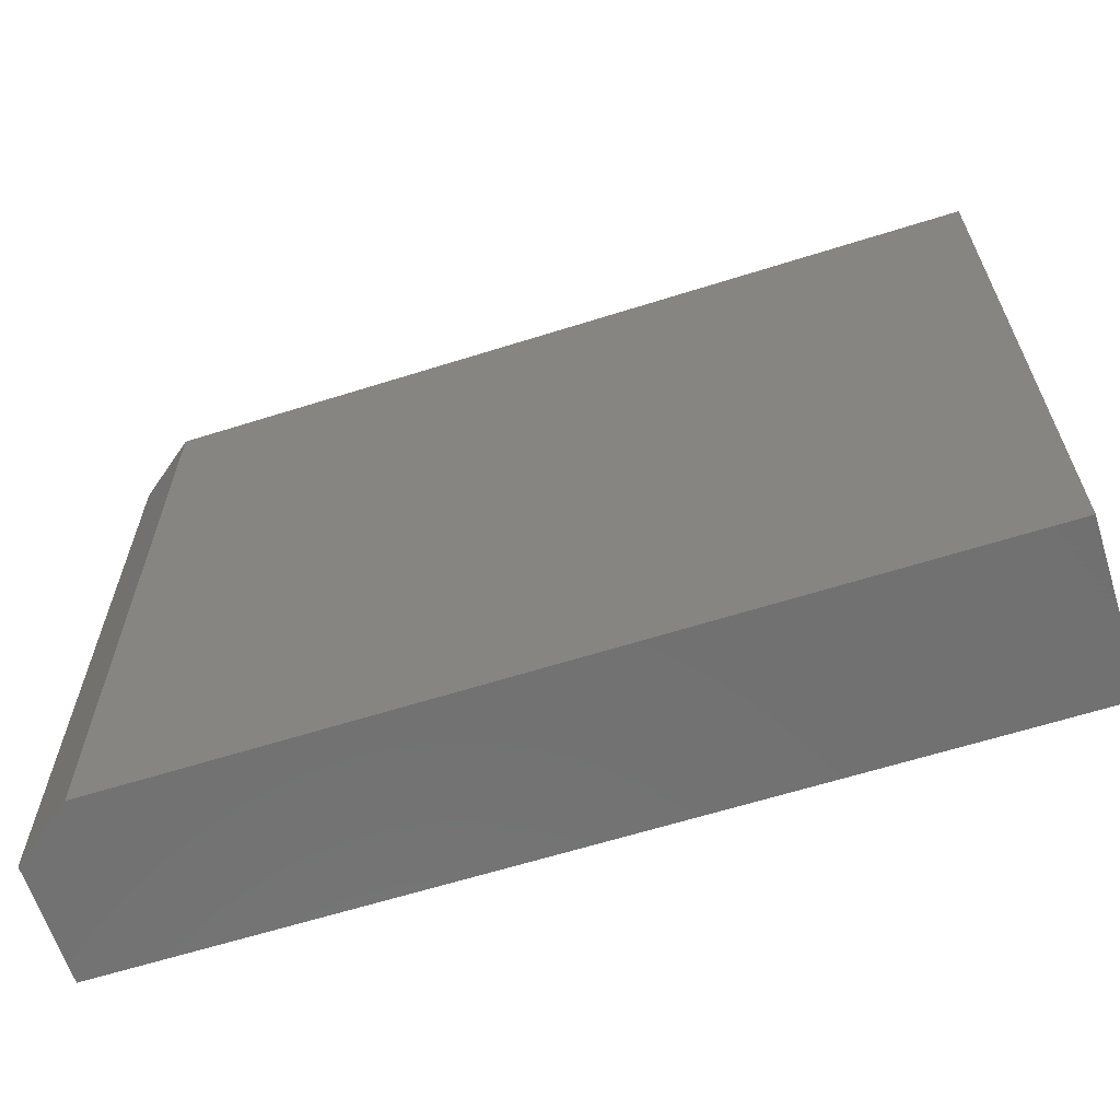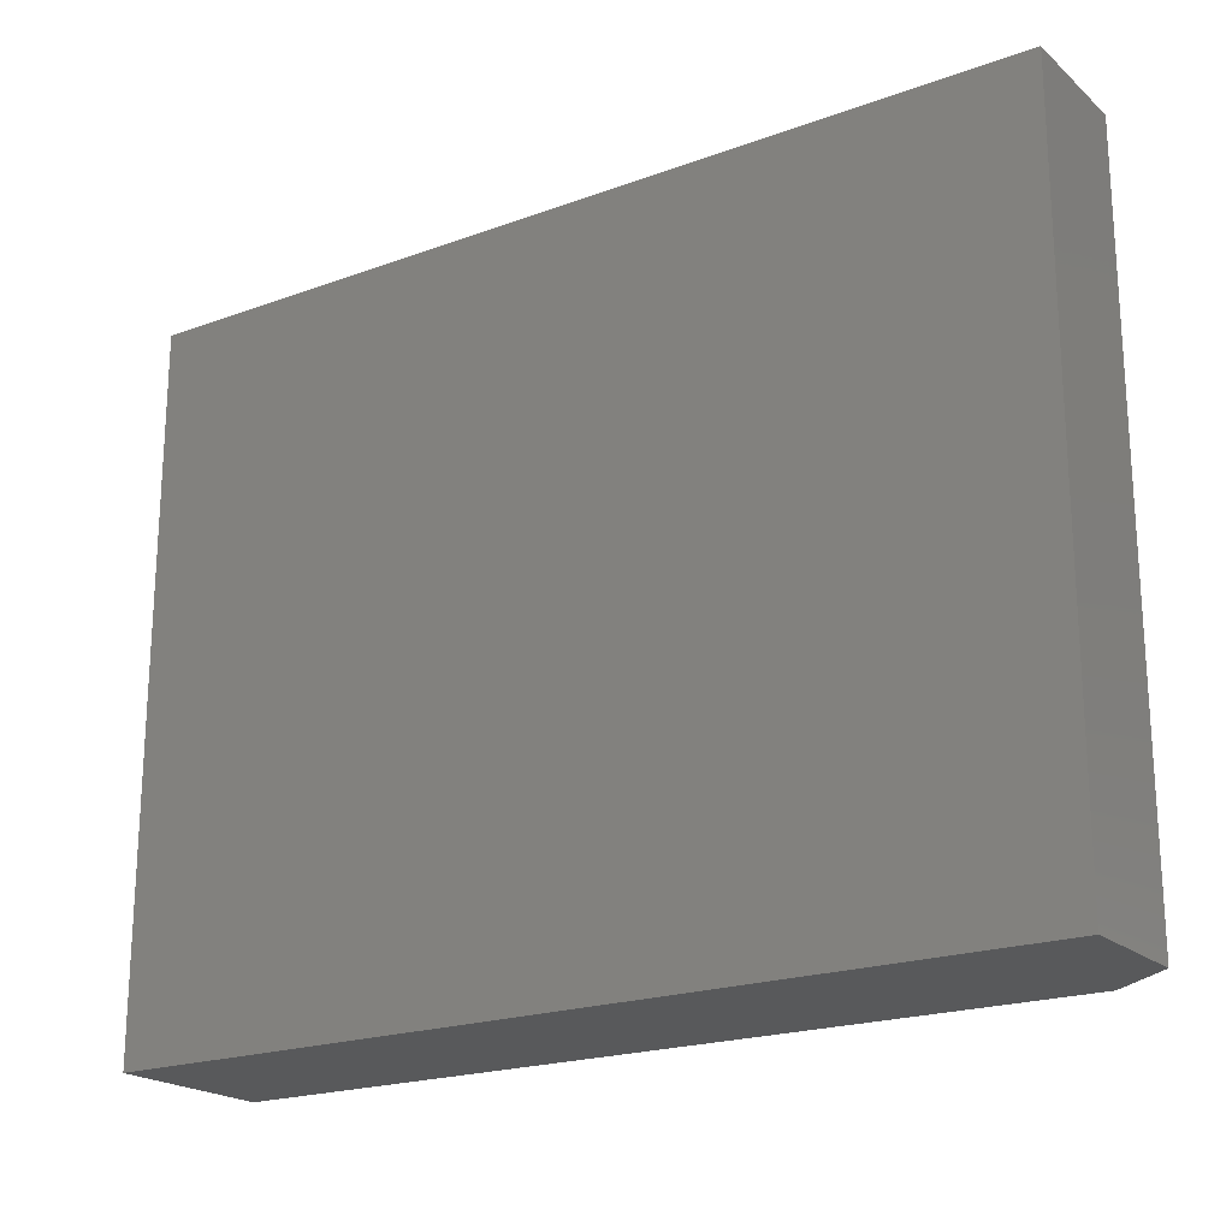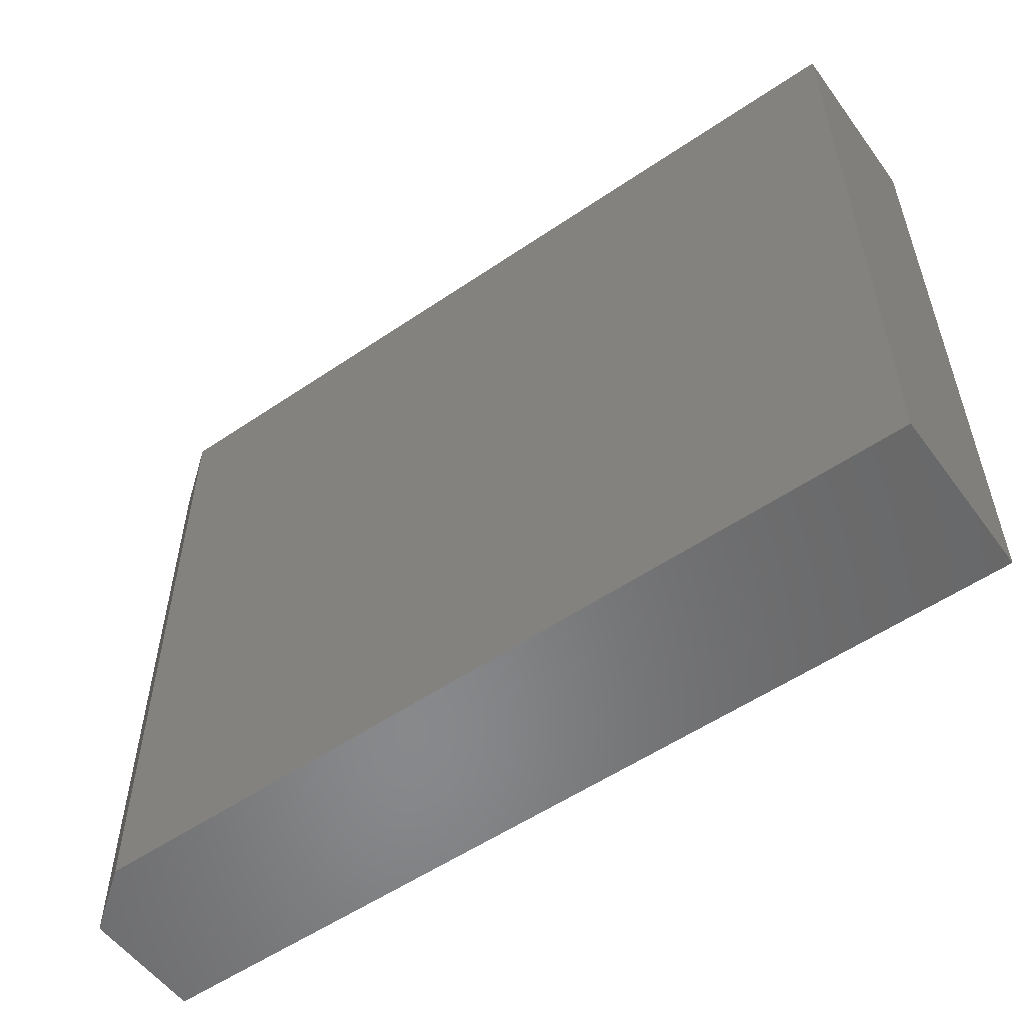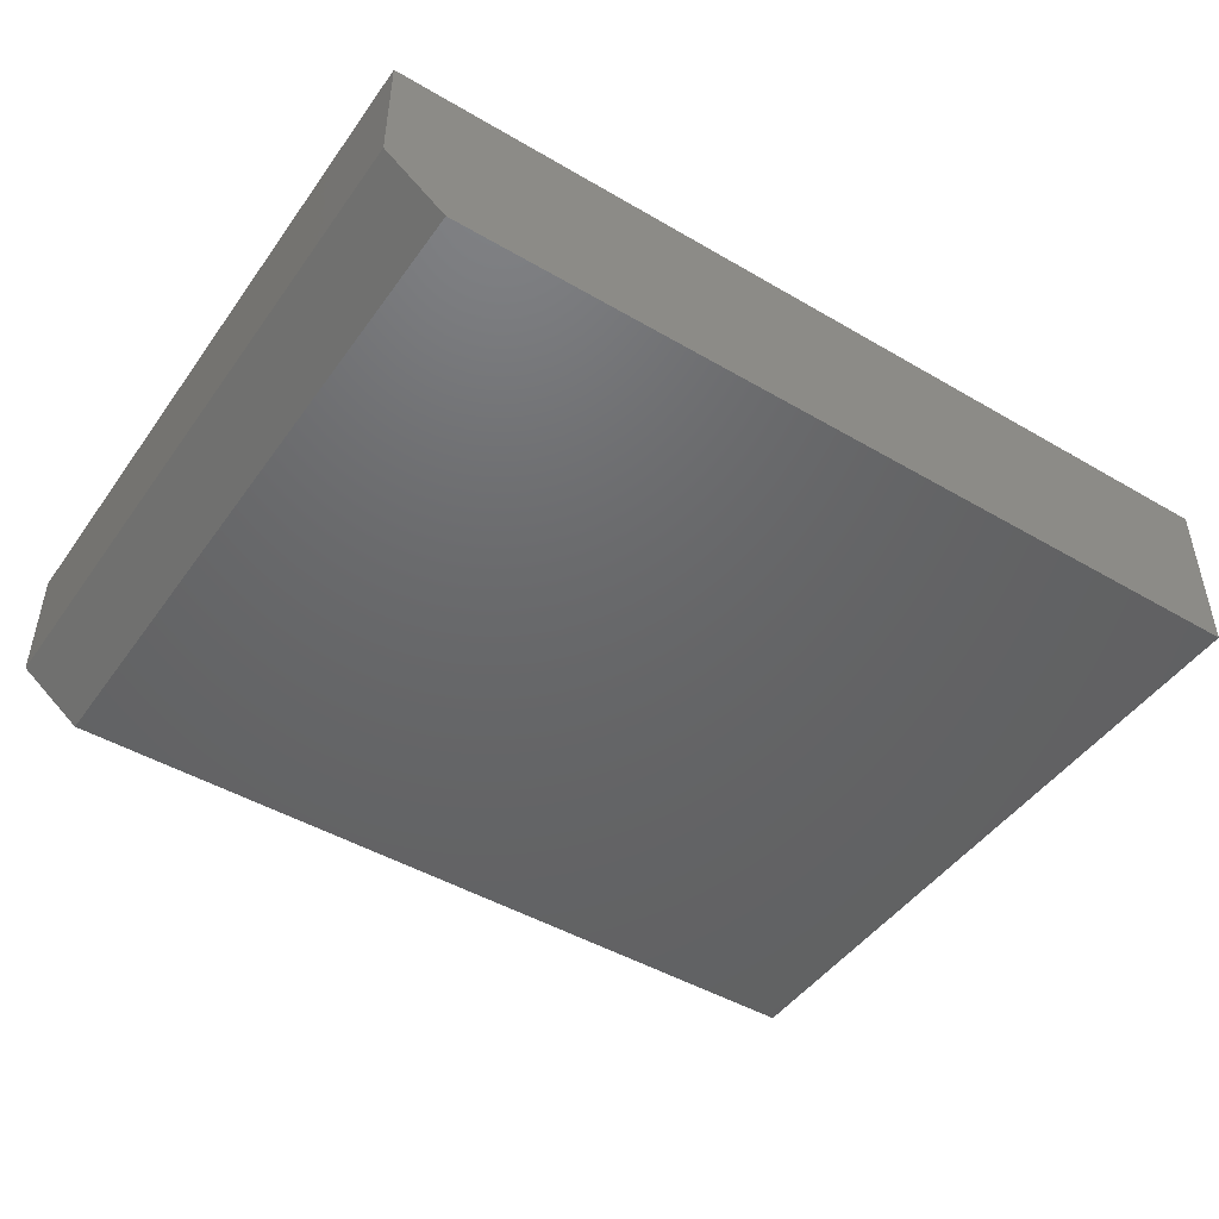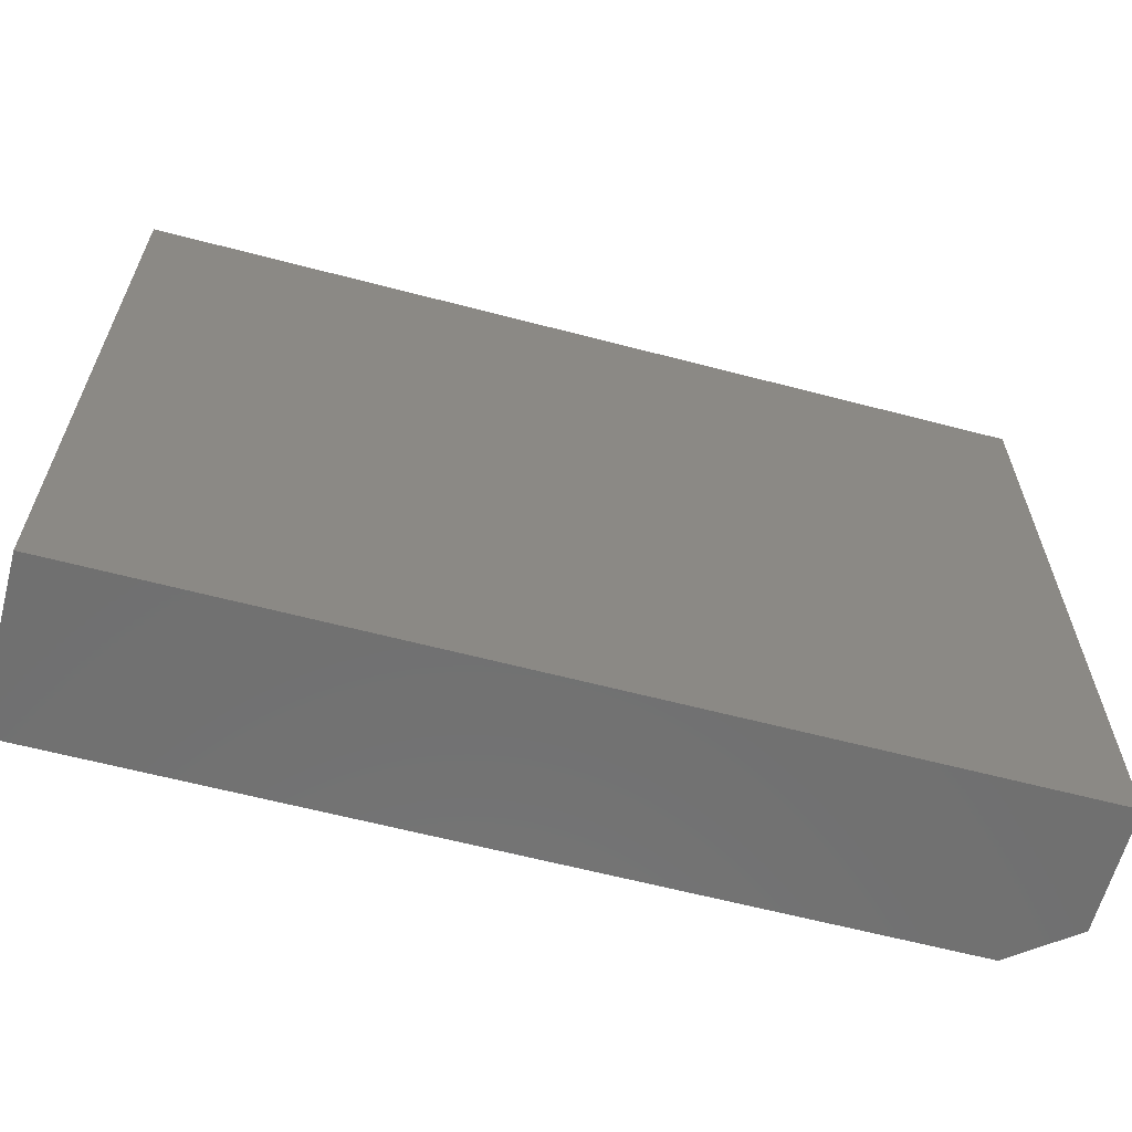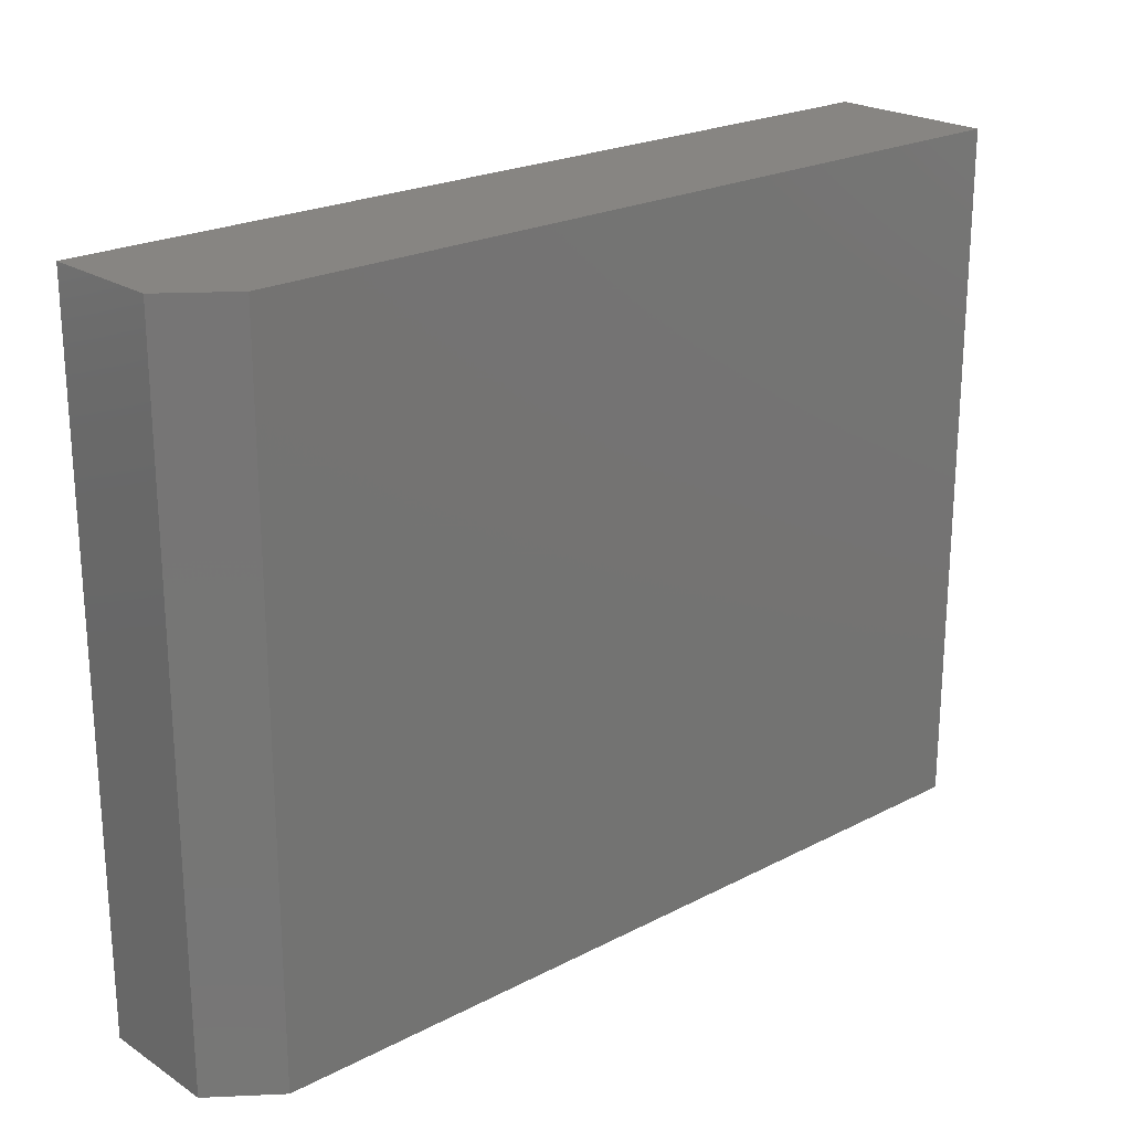
<metadata>
{"format":"stl","ext":"stl","renderer":"f3d","projection":"perspective","resolution":1024,"background":"white","views":[{"elev":-63.0,"azim":-162.3,"up":"+Y"},{"elev":-20.5,"azim":33.6,"up":"+Y"},{"elev":-55.0,"azim":-144.3,"up":"+Y"},{"elev":-46.9,"azim":146.4,"up":"+Z"},{"elev":-62.3,"azim":-14.9,"up":"+Y"},{"elev":22.3,"azim":138.1,"up":"+Y"}]}
</metadata>
<code>
# stl→obj: 10 verts, 16 faces
v -0.75 -0.5859 0
v -0.75 0.5825 0
v 0.6484 -0.5859 0
v 0.6484 0.5825 0
v -0.75 0.5825 0.2812
v 0.75 0.5825 0.2812
v 0.75 0.5825 0.07812
v 0.75 -0.5859 0.2812
v 0.75 -0.5859 0.07812
v -0.75 -0.5859 0.2812
f 1 2 3
f 3 2 4
f 2 5 4
f 4 5 6
f 4 6 7
f 8 9 6
f 6 9 7
f 10 1 8
f 8 1 3
f 8 3 9
f 9 3 7
f 7 3 4
f 10 8 5
f 5 8 6
f 5 2 10
f 10 2 1

</code>
